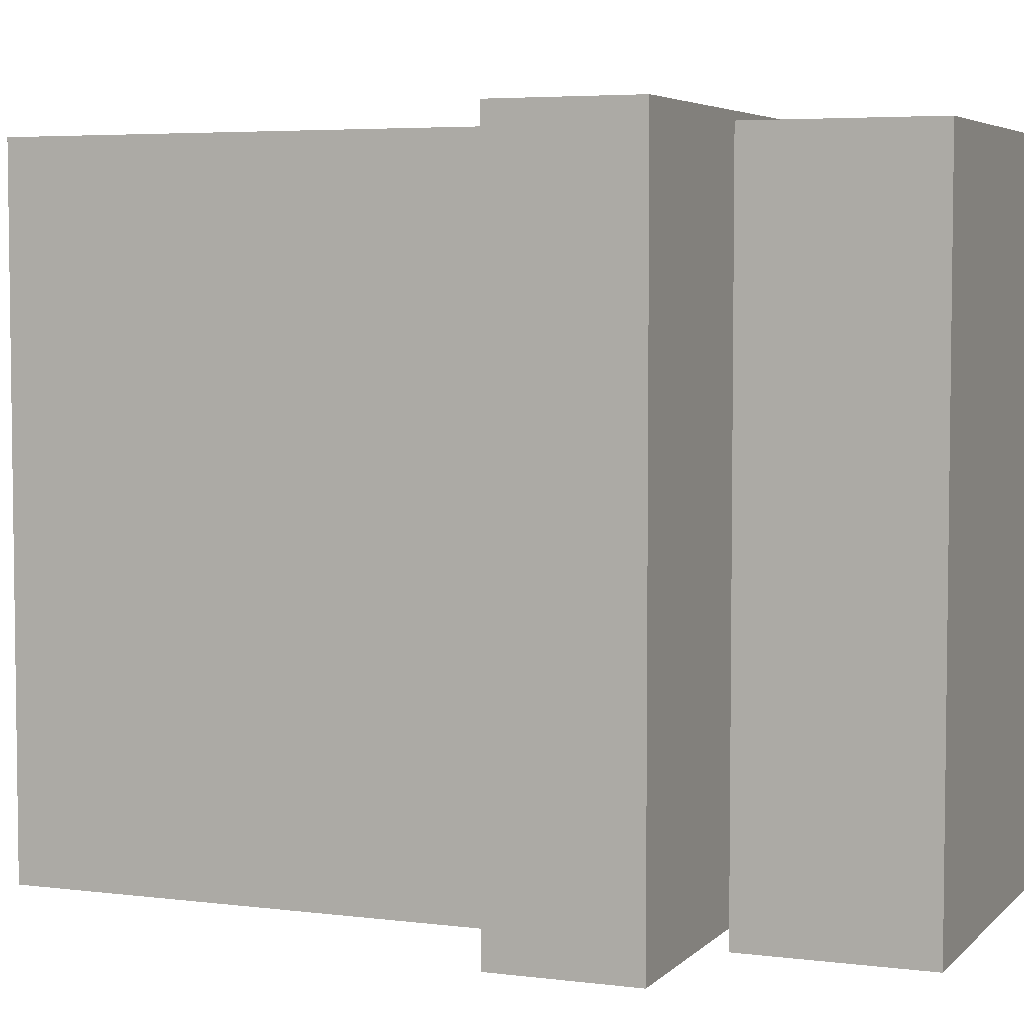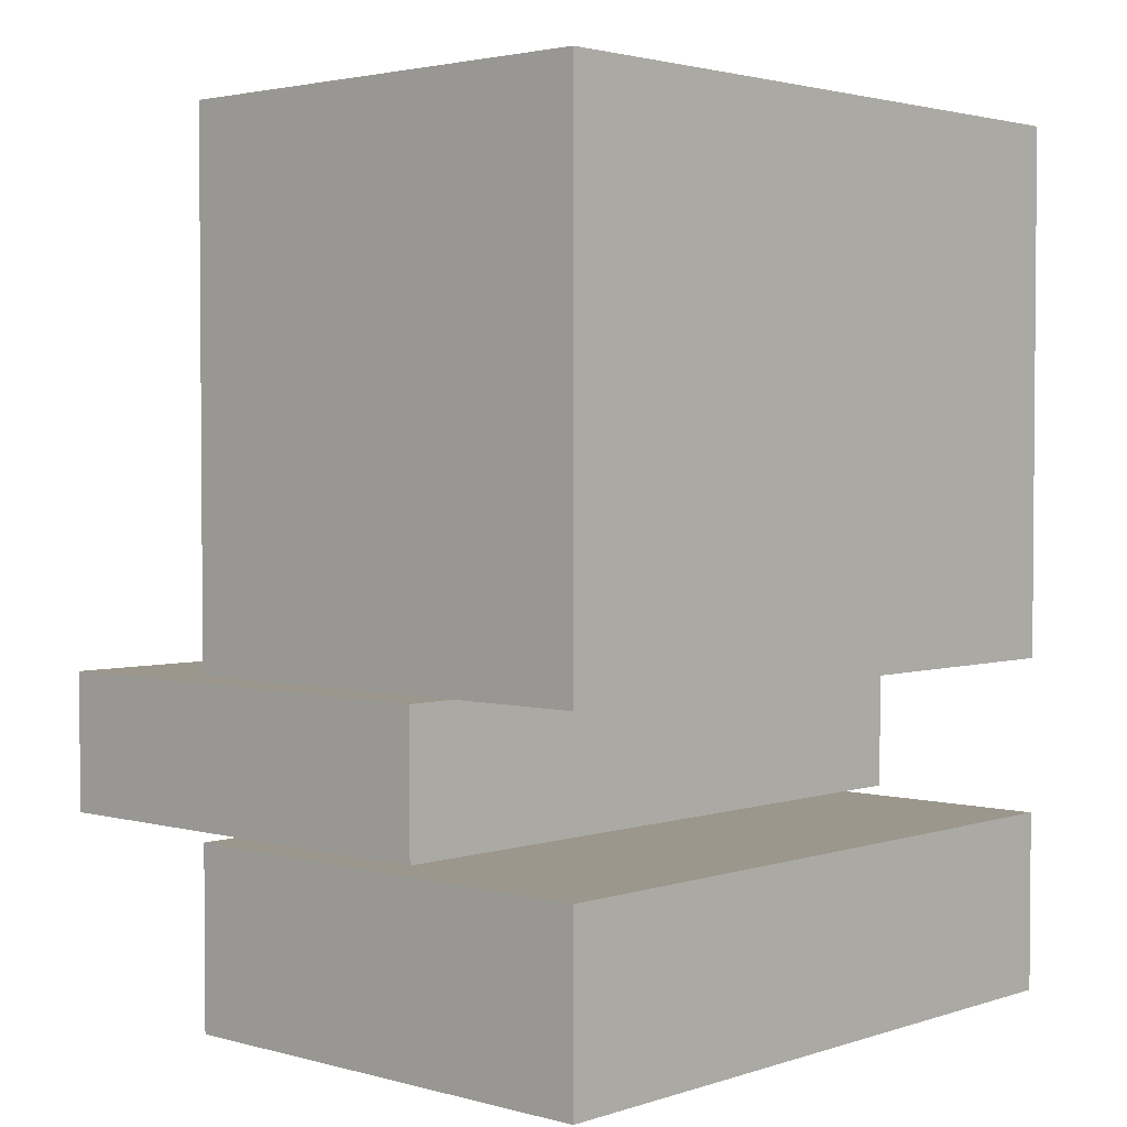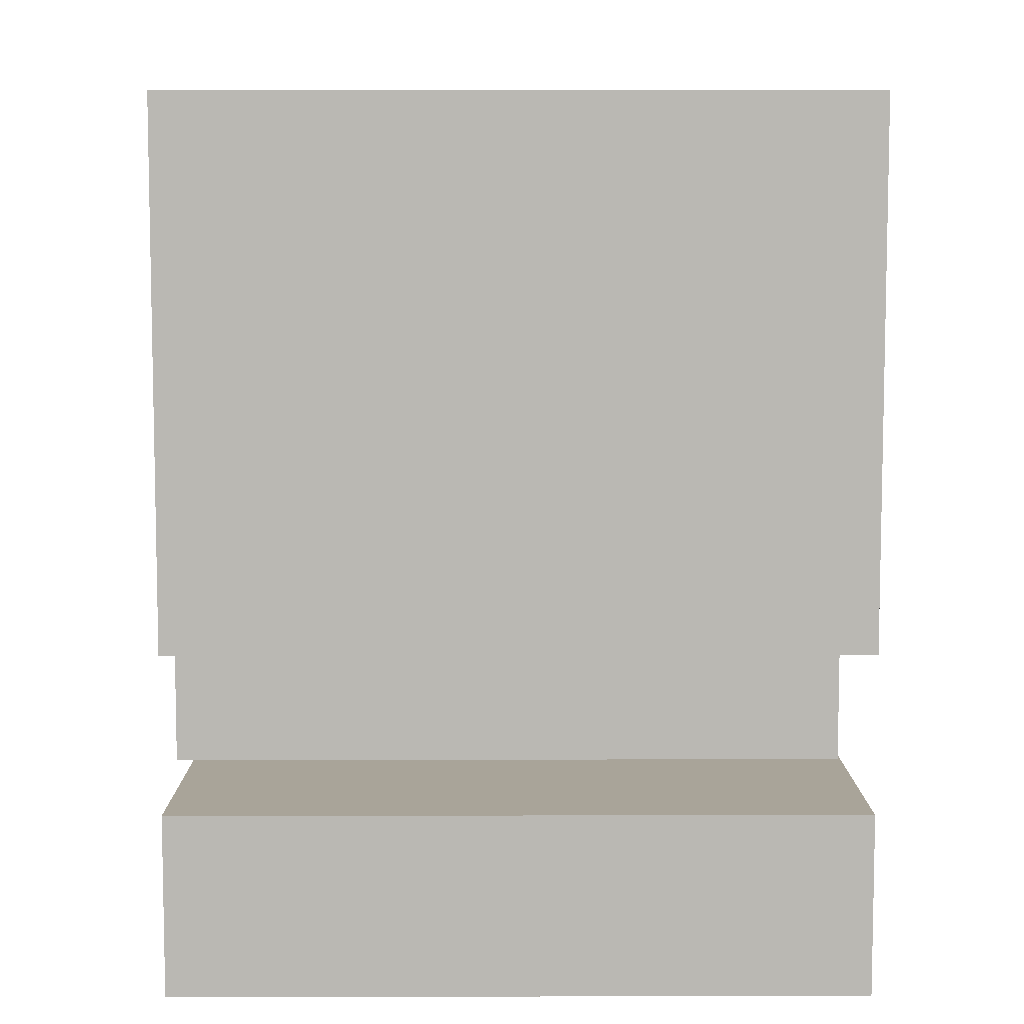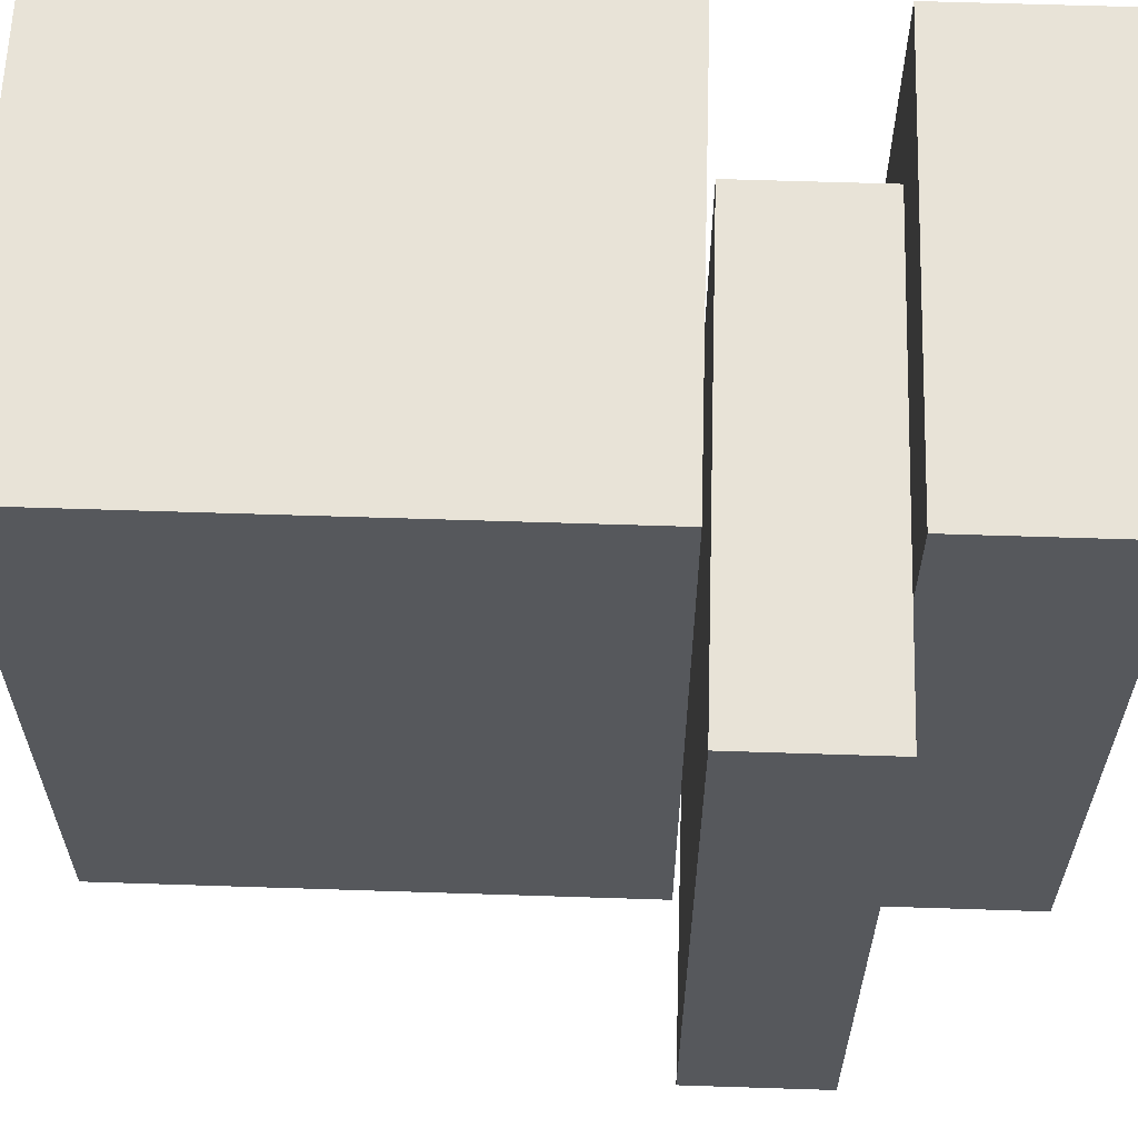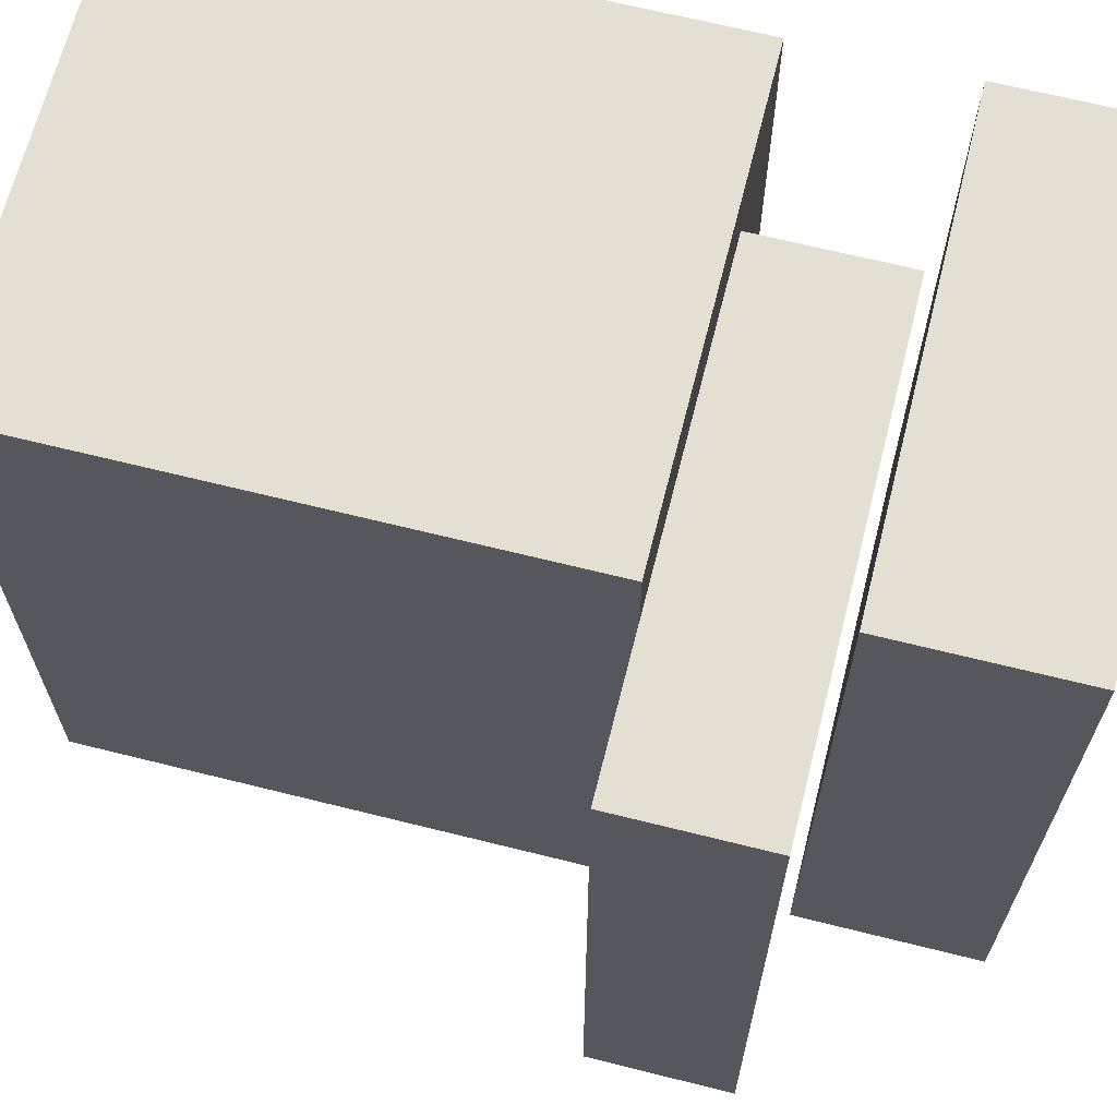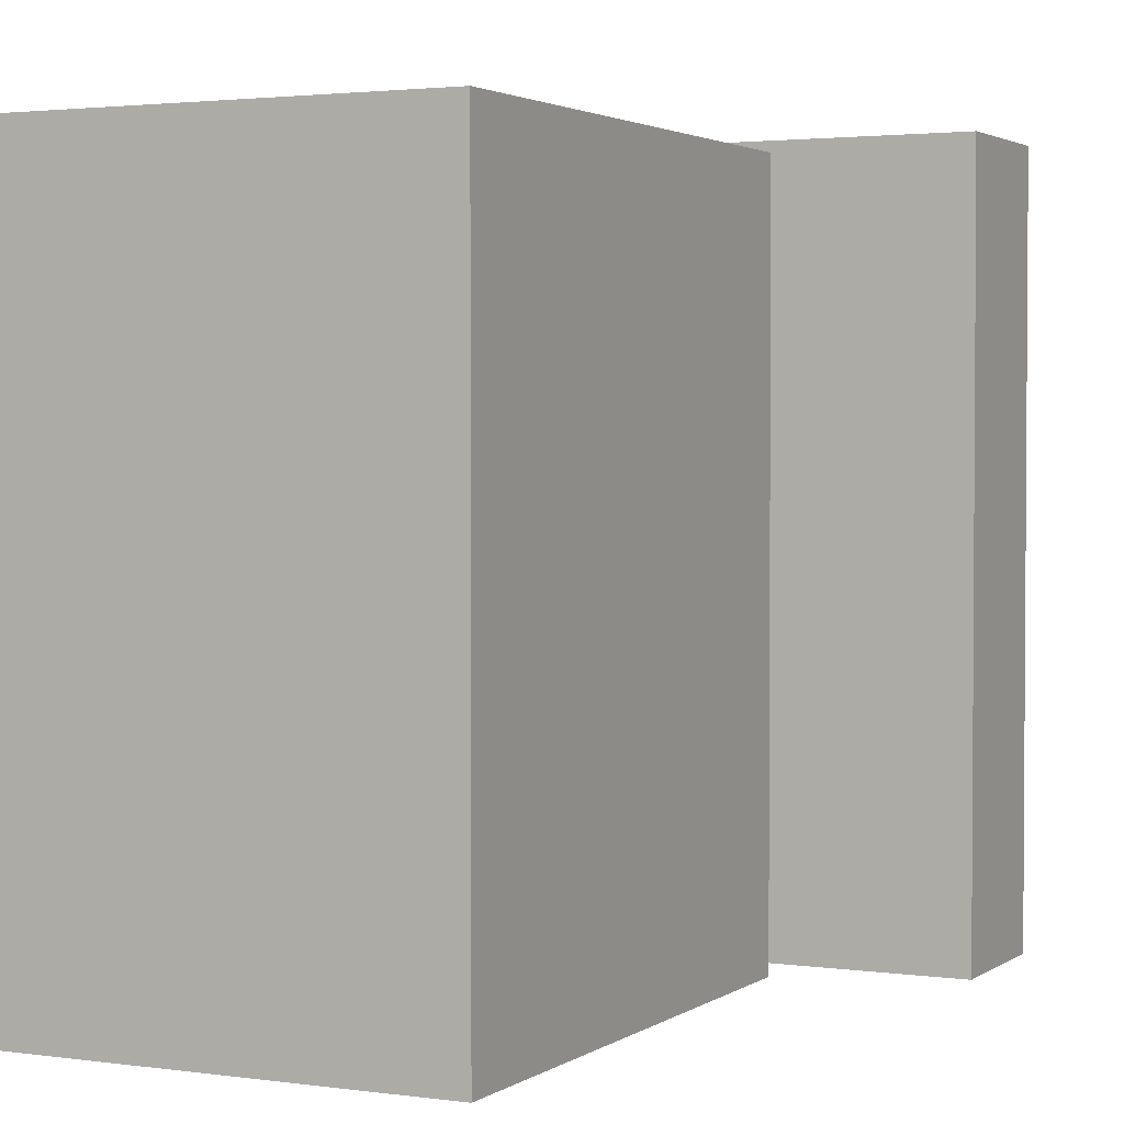
<metadata>
{"format":"obj","ext":"obj","renderer":"f3d","projection":"perspective","resolution":1024,"background":"white","views":[{"elev":4.8,"azim":-68.0,"up":"+Z"},{"elev":2.7,"azim":42.5,"up":"+Y"},{"elev":7.3,"azim":89.8,"up":"+Y"},{"elev":61.8,"azim":-88.1,"up":"+Z"},{"elev":66.6,"azim":-75.9,"up":"+Z"},{"elev":2.4,"azim":-153.8,"up":"+Z"}]}
</metadata>
<code>
v -6.193 2.89 20.17
v -6.193 2.89 -0.2853
v -6.193 8.292 20.17
v -6.193 2.89 -0.2853
v -6.193 8.292 -0.2853
v -6.193 8.292 20.17
v 7.674 2.89 20.17
v -6.193 2.89 20.17
v 7.674 8.292 20.17
v -6.193 2.89 20.17
v -6.193 8.292 20.17
v 7.674 8.292 20.17
v 7.674 2.89 -0.2853
v 7.674 2.89 20.17
v 7.674 8.292 -0.2853
v 7.674 2.89 20.17
v 7.674 8.292 20.17
v 7.674 8.292 -0.2853
v -6.193 2.89 -0.2853
v 7.674 2.89 -0.2853
v -6.193 8.292 -0.2853
v 7.674 2.89 -0.2853
v 7.674 8.292 -0.2853
v -6.193 8.292 -0.2853
v -6.193 8.292 20.17
v -6.193 8.292 -0.2853
v -6.193 13.02 20.17
v -6.193 8.292 -0.2853
v -6.193 13.02 -0.2853
v -6.193 13.02 20.17
v 7.674 8.292 20.17
v -6.193 8.292 20.17
v 7.674 13.02 20.17
v -6.193 8.292 20.17
v -6.193 13.02 20.17
v 7.674 13.02 20.17
v 7.674 8.292 -0.2853
v 7.674 8.292 20.17
v 7.674 13.02 -0.2853
v 7.674 8.292 20.17
v 7.674 13.02 20.17
v 7.674 13.02 -0.2853
v -6.193 8.292 -0.2853
v 7.674 8.292 -0.2853
v -6.193 13.02 -0.2853
v 7.674 8.292 -0.2853
v 7.674 13.02 -0.2853
v -6.193 13.02 -0.2853
v -6.193 13.02 20.17
v -6.193 13.02 -0.2853
v 7.674 13.02 20.17
v -6.193 13.02 -0.2853
v 7.674 13.02 -0.2853
v 7.674 13.02 20.17
v -6.193 -2.797 20.17
v -6.193 -2.797 -0.2853
v -6.193 2.89 20.17
v -6.193 -2.797 -0.2853
v -6.193 2.89 -0.2853
v -6.193 2.89 20.17
v 7.674 -2.797 20.17
v -6.193 -2.797 20.17
v 7.674 2.89 20.17
v -6.193 -2.797 20.17
v -6.193 2.89 20.17
v 7.674 2.89 20.17
v 7.674 -2.797 -0.2853
v 7.674 -2.797 20.17
v 7.674 2.89 -0.2853
v 7.674 -2.797 20.17
v 7.674 2.89 20.17
v 7.674 2.89 -0.2853
v -6.193 -2.797 -0.2853
v 7.674 -2.797 -0.2853
v -6.193 2.89 -0.2853
v 7.674 -2.797 -0.2853
v 7.674 2.89 -0.2853
v -6.193 2.89 -0.2853
v 7.674 -2.797 20.17
v 7.674 -2.797 -0.2853
v -6.193 -2.797 20.17
v 7.674 -2.797 -0.2853
v -6.193 -2.797 -0.2853
v -6.193 -2.797 20.17
v -11.42 -7.092 20.49
v -11.42 -7.092 0.02887
v -11.42 -2.976 20.49
v -11.42 -7.092 0.02887
v -11.42 -2.976 0.02887
v -11.42 -2.976 20.49
v 2.358 -7.092 20.49
v -11.42 -7.092 20.49
v 2.358 -2.976 20.49
v -11.42 -7.092 20.49
v -11.42 -2.976 20.49
v 2.358 -2.976 20.49
v 2.358 -7.092 0.02887
v 2.358 -7.092 20.49
v 2.358 -2.976 0.02887
v 2.358 -7.092 20.49
v 2.358 -2.976 20.49
v 2.358 -2.976 0.02887
v -11.42 -7.092 0.02887
v 2.358 -7.092 0.02887
v -11.42 -2.976 0.02887
v 2.358 -7.092 0.02887
v 2.358 -2.976 0.02887
v -11.42 -2.976 0.02887
v 2.358 -7.092 20.49
v 2.358 -7.092 0.02887
v -11.42 -7.092 20.49
v 2.358 -7.092 0.02887
v -11.42 -7.092 0.02887
v -11.42 -7.092 20.49
v -11.42 -2.976 20.49
v -11.42 -2.976 0.02887
v 2.358 -2.976 20.49
v -11.42 -2.976 0.02887
v 2.358 -2.976 0.02887
v 2.358 -2.976 20.49
v -6.193 -12.84 20.17
v -6.193 -12.84 -0.2853
v -6.193 -7.456 20.17
v -6.193 -12.84 -0.2853
v -6.193 -7.456 -0.2853
v -6.193 -7.456 20.17
v 7.674 -12.84 20.17
v -6.193 -12.84 20.17
v 7.674 -7.456 20.17
v -6.193 -12.84 20.17
v -6.193 -7.456 20.17
v 7.674 -7.456 20.17
v 7.674 -12.84 -0.2853
v 7.674 -12.84 20.17
v 7.674 -7.456 -0.2853
v 7.674 -12.84 20.17
v 7.674 -7.456 20.17
v 7.674 -7.456 -0.2853
v -6.193 -12.84 -0.2853
v 7.674 -12.84 -0.2853
v -6.193 -7.456 -0.2853
v 7.674 -12.84 -0.2853
v 7.674 -7.456 -0.2853
v -6.193 -7.456 -0.2853
v 7.674 -12.84 20.17
v 7.674 -12.84 -0.2853
v -6.193 -12.84 20.17
v 7.674 -12.84 -0.2853
v -6.193 -12.84 -0.2853
v -6.193 -12.84 20.17
v -6.193 -7.456 20.17
v -6.193 -7.456 -0.2853
v 7.674 -7.456 20.17
v -6.193 -7.456 -0.2853
v 7.674 -7.456 -0.2853
v 7.674 -7.456 20.17
g mtl_nt_2020_books
f 3 2 1
f 6 5 4
f 9 8 7
f 12 11 10
f 15 14 13
f 18 17 16
f 21 20 19
f 24 23 22
f 27 26 25
f 30 29 28
f 33 32 31
f 36 35 34
f 39 38 37
f 42 41 40
f 45 44 43
f 48 47 46
f 51 50 49
f 54 53 52
f 57 56 55
f 60 59 58
f 63 62 61
f 66 65 64
f 69 68 67
f 72 71 70
f 75 74 73
f 78 77 76
f 81 80 79
f 84 83 82
f 87 86 85
f 90 89 88
f 93 92 91
f 96 95 94
f 99 98 97
f 102 101 100
f 105 104 103
f 108 107 106
f 111 110 109
f 114 113 112
f 117 116 115
f 120 119 118
f 123 122 121
f 126 125 124
f 129 128 127
f 132 131 130
f 135 134 133
f 138 137 136
f 141 140 139
f 144 143 142
f 147 146 145
f 150 149 148
f 153 152 151
f 156 155 154

</code>
